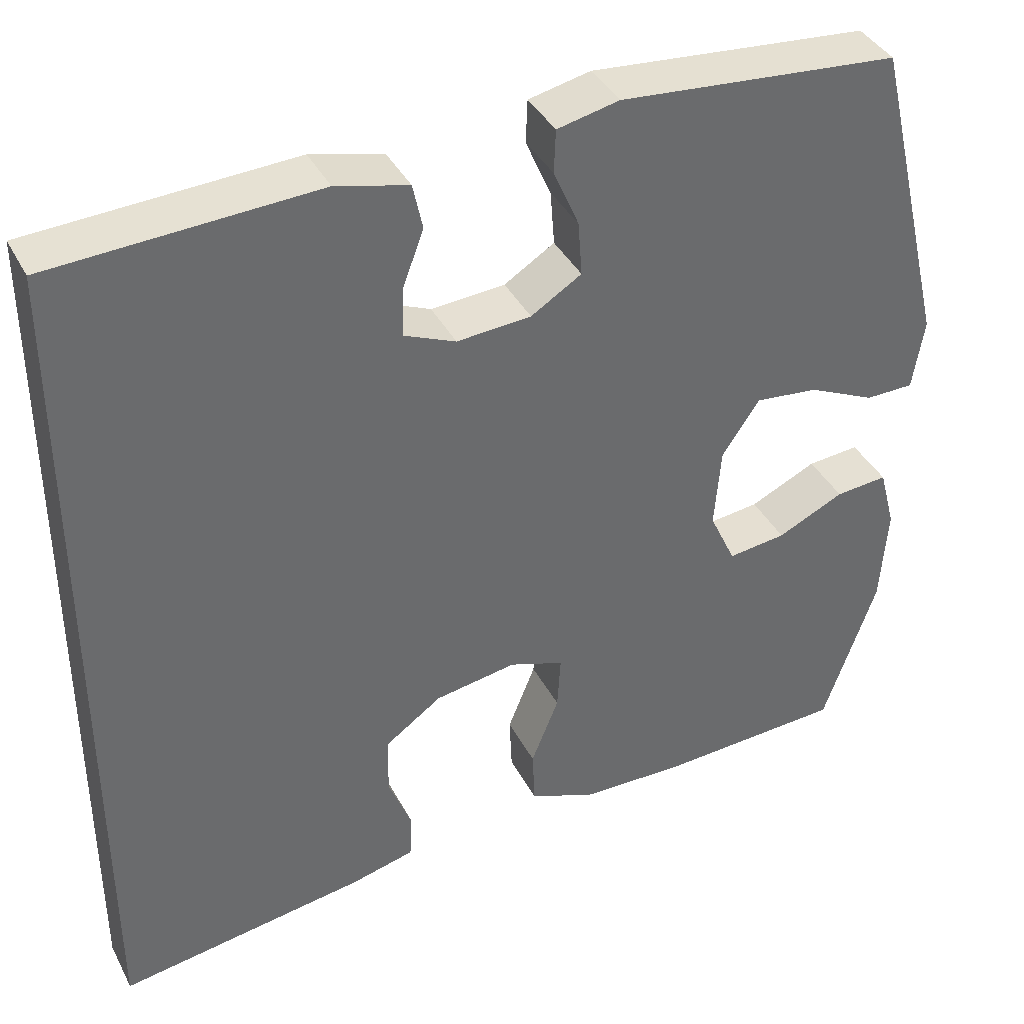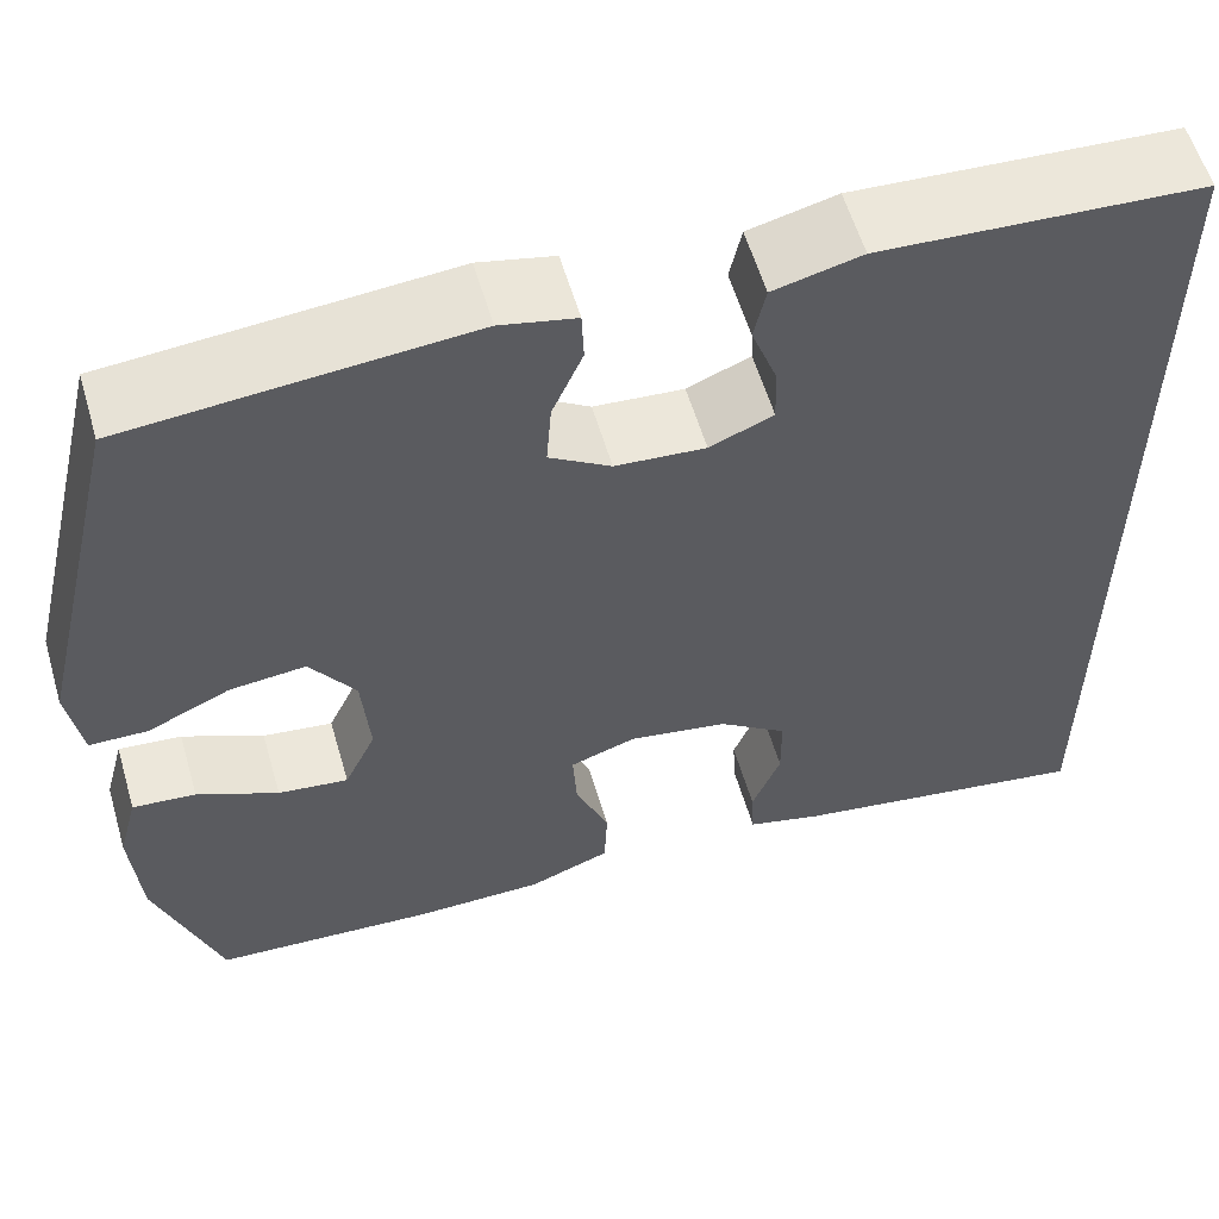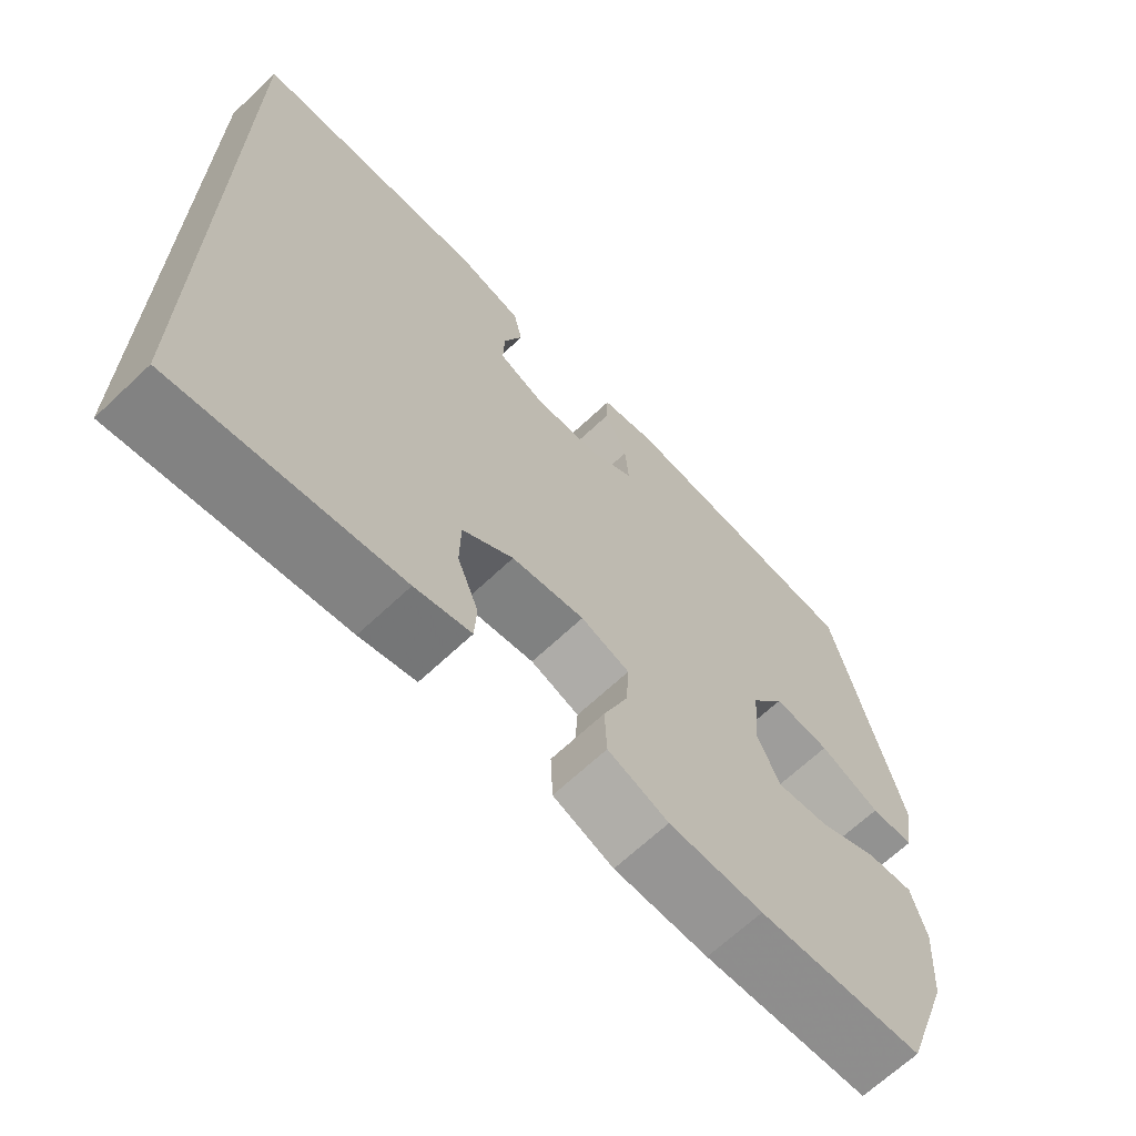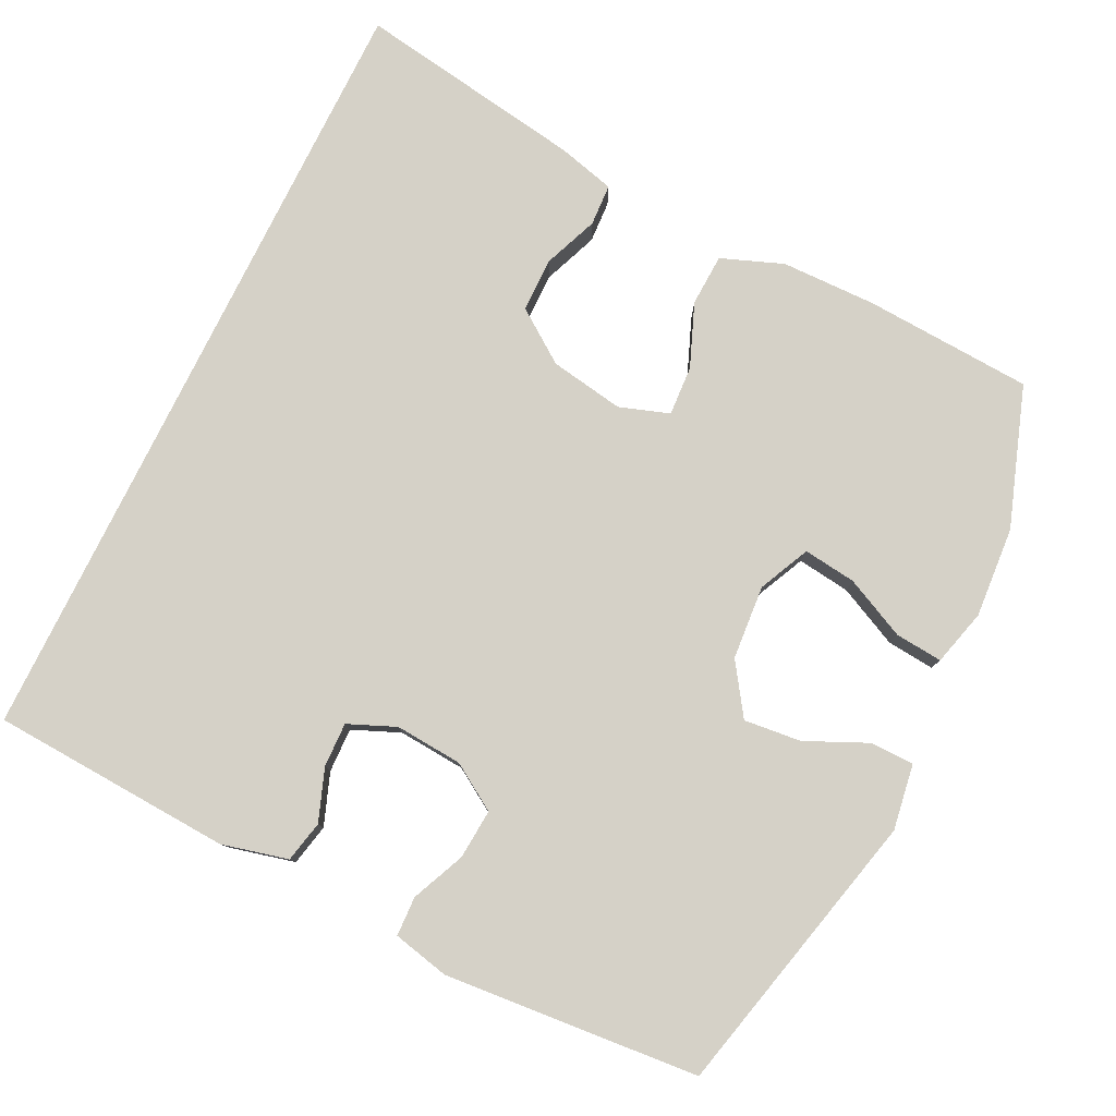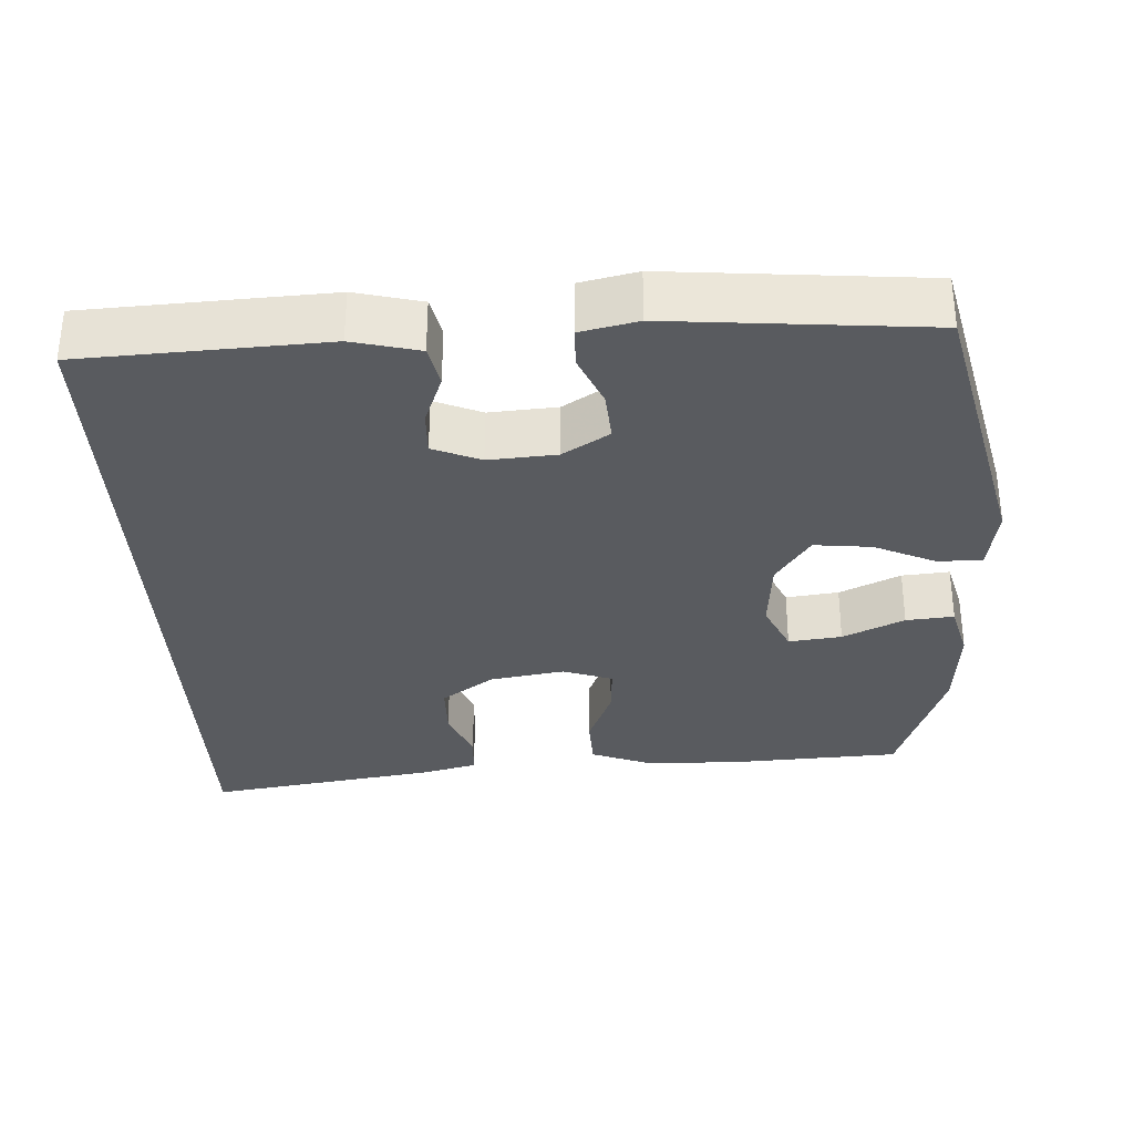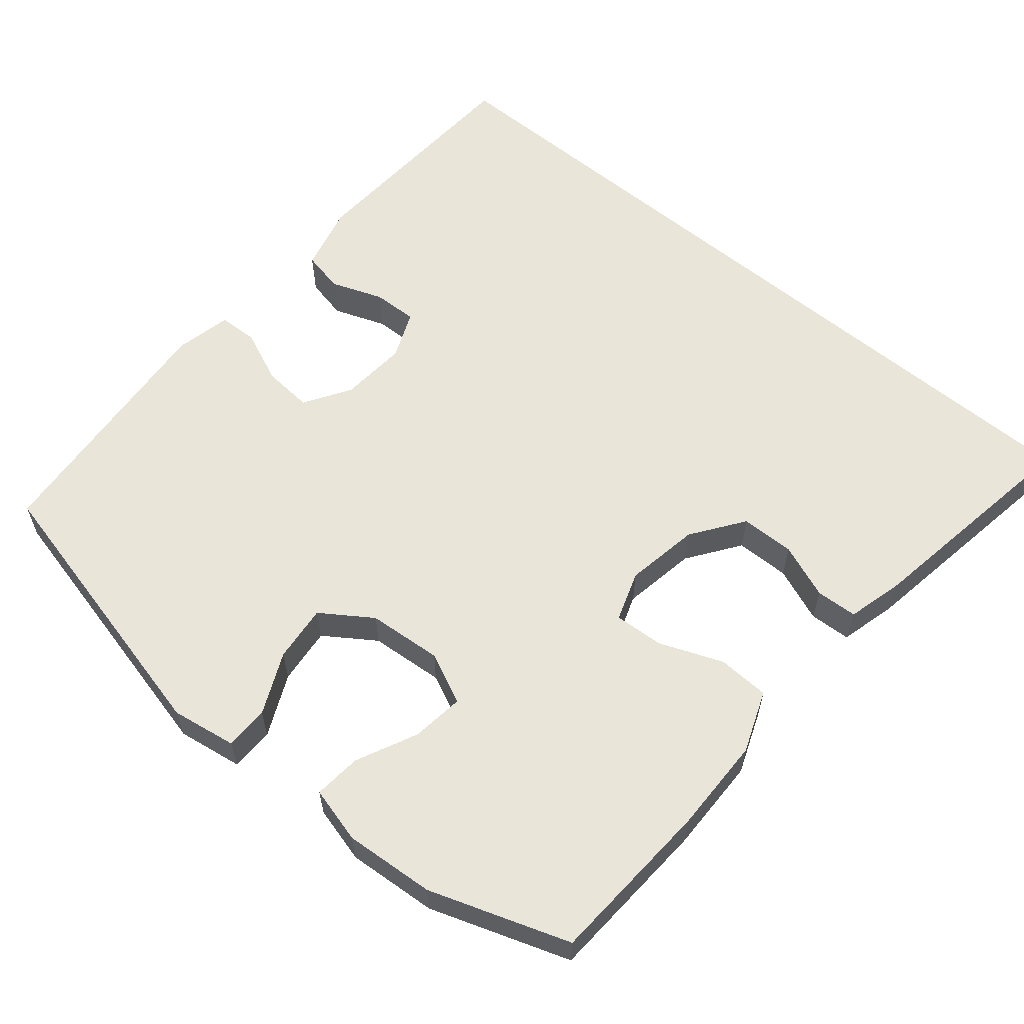
<metadata>
{"format":"obj","ext":"obj","renderer":"f3d","projection":"perspective","resolution":1024,"background":"white","views":[{"elev":38.9,"azim":-25.2,"up":"+Z"},{"elev":57.9,"azim":163.7,"up":"+Z"},{"elev":-66.9,"azim":-46.6,"up":"+Z"},{"elev":79.5,"azim":26.2,"up":"+Y"},{"elev":-32.5,"azim":2.8,"up":"+Y"},{"elev":59.7,"azim":129.8,"up":"+Y"}]}
</metadata>
<code>
v 0.5 0.07 -0.5
v 0.274 0.07 -0.513
v 0.145 0.07 -0.511
v 0.062 0.07 -0.479
v 0.059 0.07 -0.409
v 0.093 0.07 -0.324
v 0.097 0.07 -0.257
v 0.03 0.07 -0.234
v -0.07 0.07 -0.251
v -0.14 0.07 -0.301
v -0.141 0.07 -0.374
v -0.112 0.07 -0.448
v -0.115 0.07 -0.504
v -0.192 0.07 -0.524
v -0.5 0.07 -0.573
v -0.5 0.07 0.491
v -0.175 0.07 0.509
v -0.086 0.07 0.487
v -0.074 0.07 0.431
v -0.1 0.07 0.361
v -0.102 0.07 0.301
v -0.038 0.07 0.274
v 0.053 0.07 0.281
v 0.115 0.07 0.32
v 0.11 0.07 0.387
v 0.079 0.07 0.459
v 0.081 0.07 0.512
v 0.157 0.07 0.529
v 0.5 0.07 0.5
v 0.592 0.07 0.112
v 0.578 0.07 0.024
v 0.519 0.07 0.023
v 0.436 0.07 0.061
v 0.359 0.07 0.069
v 0.313 0.07 0.001
v 0.305 0.07 -0.099
v 0.337 0.07 -0.168
v 0.408 0.07 -0.159
v 0.49 0.07 -0.12
v 0.554 0.07 -0.114
v 0.574 0.07 -0.19
v 0.565 0.07 -0.312
v 0.5 0 -0.5
v 0.274 0 -0.513
v 0.145 0 -0.511
v 0.062 0 -0.479
v 0.059 0 -0.409
v 0.093 0 -0.324
v 0.097 0 -0.257
v 0.03 0 -0.234
v -0.07 0 -0.251
v -0.14 0 -0.301
v -0.141 0 -0.374
v -0.112 0 -0.448
v -0.115 0 -0.504
v -0.192 0 -0.524
v -0.5 0 -0.573
v -0.5 0 0.491
v -0.175 0 0.509
v -0.086 0 0.487
v -0.074 0 0.431
v -0.1 0 0.361
v -0.102 0 0.301
v -0.038 0 0.274
v 0.053 0 0.281
v 0.115 0 0.32
v 0.11 0 0.387
v 0.079 0 0.459
v 0.081 0 0.512
v 0.157 0 0.529
v 0.5 0 0.5
v 0.592 0 0.112
v 0.578 0 0.024
v 0.519 0 0.023
v 0.436 0 0.061
v 0.359 0 0.069
v 0.313 0 0.001
v 0.305 0 -0.099
v 0.337 0 -0.168
v 0.408 0 -0.159
v 0.49 0 -0.12
v 0.554 0 -0.114
v 0.574 0 -0.19
v 0.565 0 -0.312
f 38 39 40 41
f 37 38 41 42
f 30 31 32 33
f 30 33 34
f 29 30 34
f 28 29 34 35
f 25 26 27 28
f 24 25 28 35
f 17 18 19 20
f 17 20 21
f 16 17 21
f 15 16 21
f 14 15 21 22
f 11 12 13 14
f 10 11 14
f 3 4 5 6
f 3 6 7
f 2 3 7
f 37 42 1 2
f 36 37 2 7
f 23 24 35 36
f 23 36 7 8
f 22 23 8 9
f 10 14 22
f 9 10 22
f 83 82 81 80
f 84 83 80 79
f 75 74 73 72
f 76 75 72
f 76 72 71
f 77 76 71 70
f 70 69 68 67
f 77 70 67 66
f 62 61 60 59
f 63 62 59
f 63 59 58
f 63 58 57
f 64 63 57 56
f 56 55 54 53
f 56 53 52
f 48 47 46 45
f 49 48 45
f 49 45 44
f 44 43 84 79
f 49 44 79 78
f 78 77 66 65
f 50 49 78 65
f 51 50 65 64
f 64 56 52
f 64 52 51
f 1 43 44 2
f 2 44 45 3
f 3 45 46 4
f 4 46 47 5
f 5 47 48 6
f 6 48 49 7
f 7 49 50 8
f 8 50 51 9
f 9 51 52 10
f 10 52 53 11
f 11 53 54 12
f 12 54 55 13
f 13 55 56 14
f 14 56 57 15
f 15 57 58 16
f 16 58 59 17
f 17 59 60 18
f 18 60 61 19
f 19 61 62 20
f 20 62 63 21
f 21 63 64 22
f 22 64 65 23
f 23 65 66 24
f 24 66 67 25
f 25 67 68 26
f 26 68 69 27
f 27 69 70 28
f 28 70 71 29
f 29 71 72 30
f 30 72 73 31
f 31 73 74 32
f 32 74 75 33
f 33 75 76 34
f 34 76 77 35
f 35 77 78 36
f 36 78 79 37
f 37 79 80 38
f 38 80 81 39
f 39 81 82 40
f 40 82 83 41
f 41 83 84 42
f 42 84 43 1

</code>
